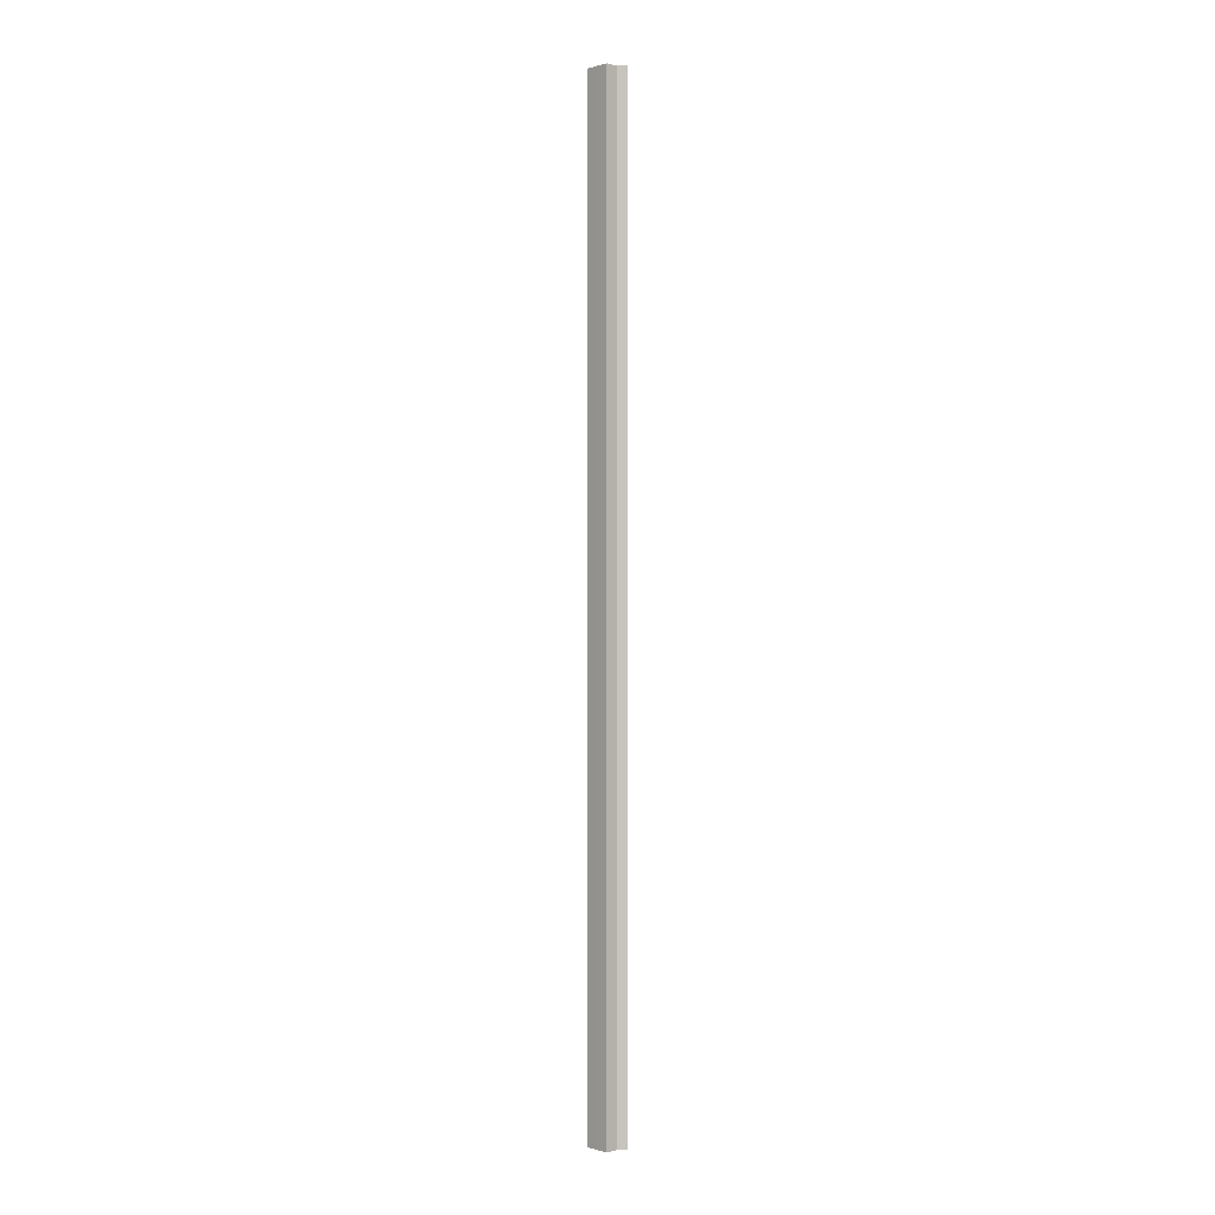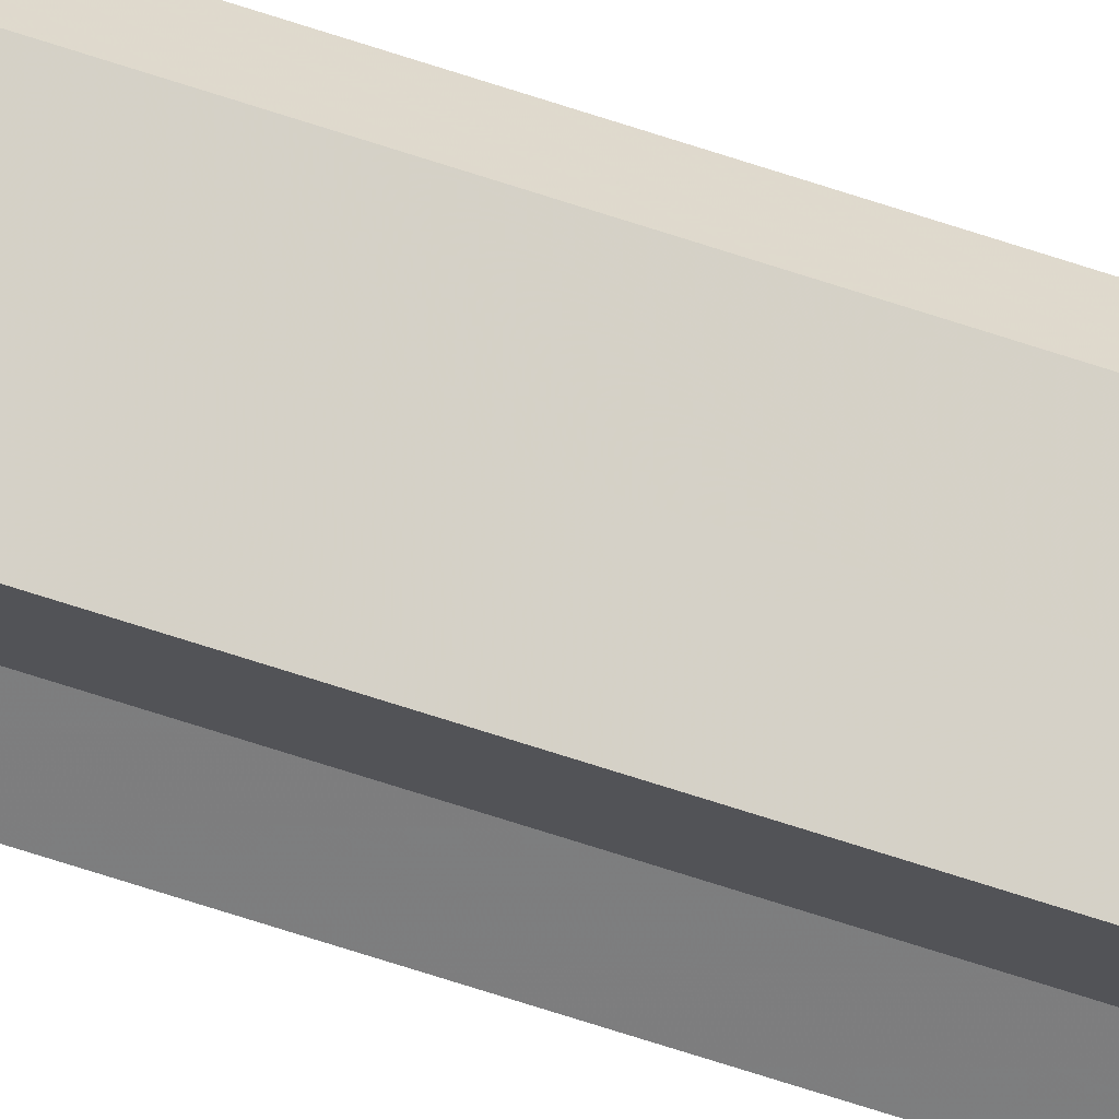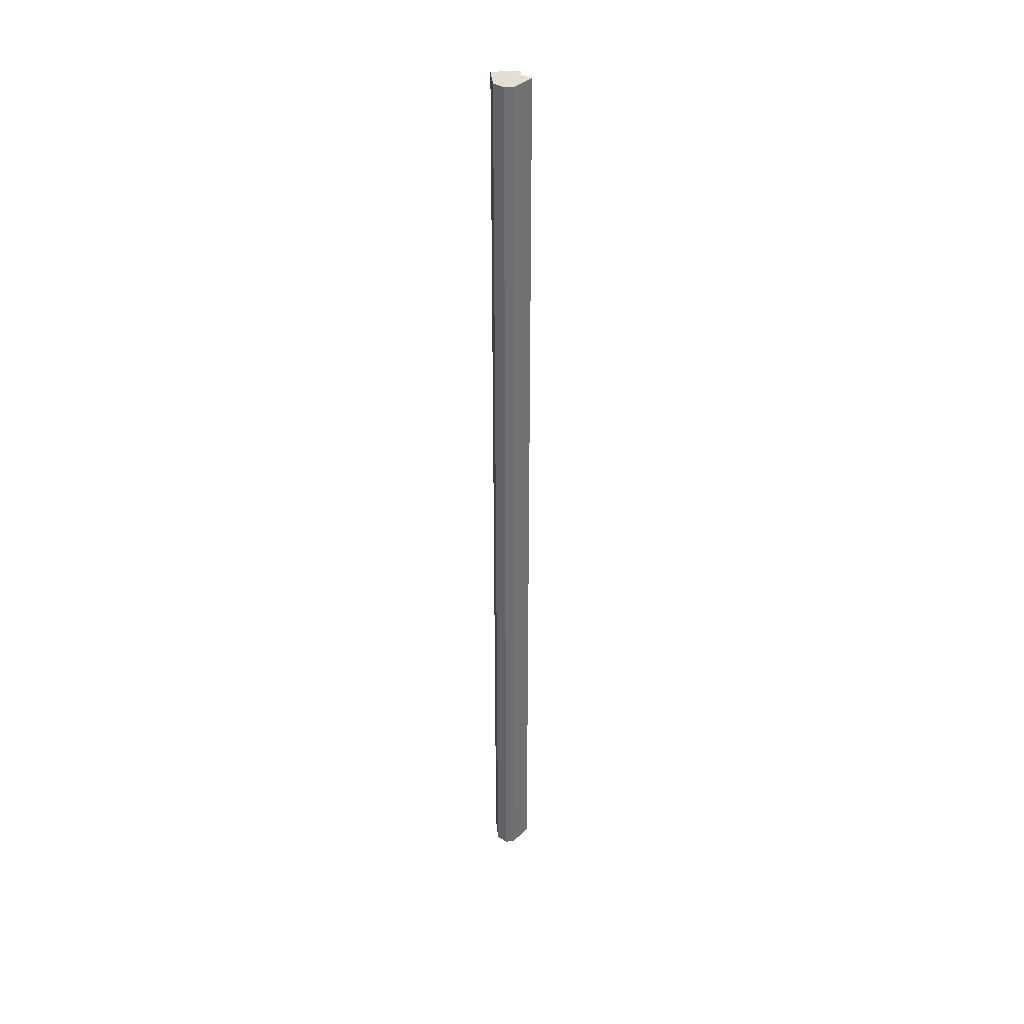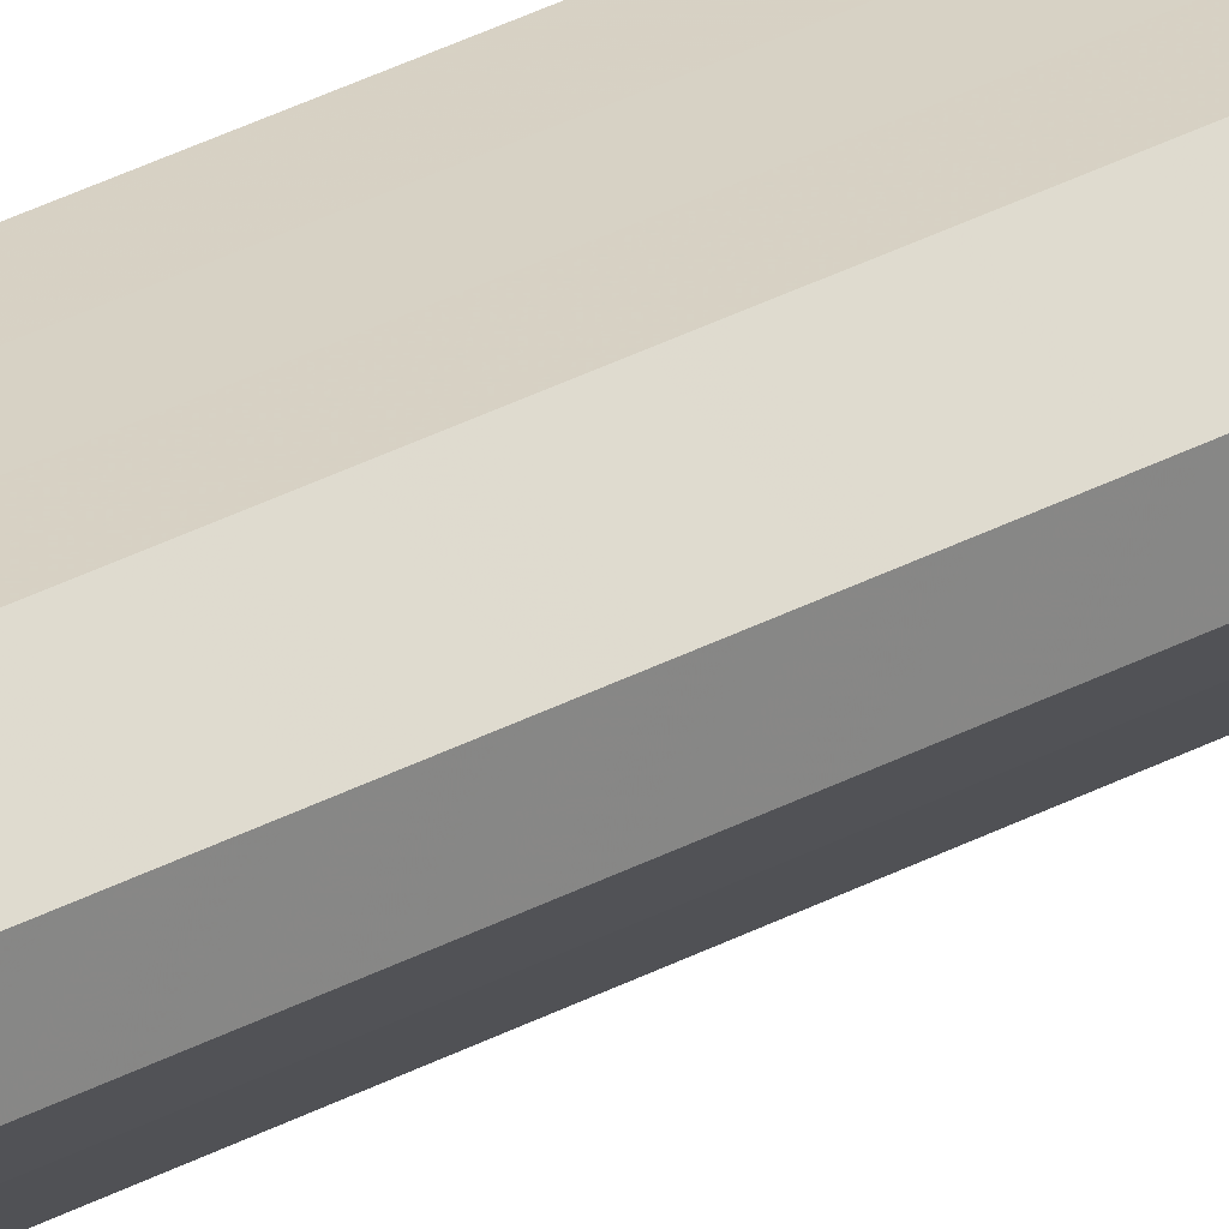
<metadata>
{"format":"obj","ext":"obj","renderer":"f3d","projection":"perspective","resolution":1024,"background":"white","views":[{"elev":-0.2,"azim":2.1,"up":"+Z"},{"elev":-60.0,"azim":-109.5,"up":"+Y"},{"elev":36.2,"azim":-95.5,"up":"+Z"},{"elev":27.3,"azim":-131.4,"up":"+Y"}]}
</metadata>
<code>
o 4098
v 2209 1866 18
v 2209 1866 18
v 2209 1866 19.07
v 2209 1866 18
v 2209 1866 19.07
v 2209 1866 18
v 2209 1866 19.07
v 2209 1866 18
v 2209 1866 19.07
v 2209 1866 18
v 2209 1866 19.07
v 2209 1866 18
v 2209 1866 19.07
v 2209 1866 18
v 2209 1866 18
v 2209 1866 18
v 2209 1866 18
v 2209 1866 18
v 2209 1866 18
v 2209 1866 18
v 2209 1866 18
v 2209 1866 18
v 2209 1866 18
v 2209 1866 18
v 2209 1866 18
v 2209 1866 19.07
v 2209 1866 19.07
v 2209 1866 19.07
v 2209 1866 18
v 2209 1866 19.07
v 2209 1866 19.07
v 2209 1866 18
v 2209 1866 18
v 2209 1866 18
v 2209 1866 19.07
v 2209 1866 19.07
v 2209 1866 18
v 2209 1866 19.07
v 2209 1866 18
v 2209 1866 19.07
v 2209 1866 18
v 2209 1866 19.07
v 2209 1866 18
v 2209 1866 19.07
v 2209 1866 18
v 2209 1866 19.07
v 2209 1866 18
v 2209 1866 18
v 2209 1866 18
v 2209 1866 18
v 2209 1866 19.07
v 2209 1866 18
v 2209 1866 19.07
v 2209 1866 18
v 2209 1866 19.07
v 2209 1866 18
v 2209 1866 19.07
v 2209 1866 18
v 2209 1866 19.07
v 2209 1866 18
v 2209 1866 19.07
v 2209 1866 19.07
v 2209 1866 19.07
v 2209 1866 19.07
v 2209 1866 19.07
v 2209 1866 19.07
v 2209 1866 19.07
v 2209 1866 19.07
v 2209 1866 19.07
v 2209 1866 19.07
v 2209 1866 19.07
v 2209 1866 19.07
v 2209 1866 19.07
v 2209 1866 19.07
f 1 2 3
f 2 4 5
f 6 1 7
f 7 8 9
f 9 10 11
f 11 12 13
f 14 12 15
f 14 16 12
f 14 15 17
f 14 18 16
f 14 19 18
f 14 20 19
f 14 21 20
f 14 22 21
f 14 17 23
f 14 24 22
f 14 23 25
f 14 25 24
f 26 23 27
f 28 29 26
f 30 24 31
f 32 33 28
f 33 34 35
f 36 37 30
f 38 39 36
f 40 41 38
f 42 43 40
f 44 45 42
f 46 47 44
f 48 49 46
f 49 50 51
f 50 52 53
f 52 54 55
f 54 56 57
f 56 58 59
f 58 60 61
f 62 63 64
f 62 65 63
f 62 64 66
f 62 67 65
f 62 66 68
f 62 69 67
f 62 68 70
f 62 71 69
f 62 70 72
f 62 73 71
f 62 72 74
f 62 74 73

</code>
